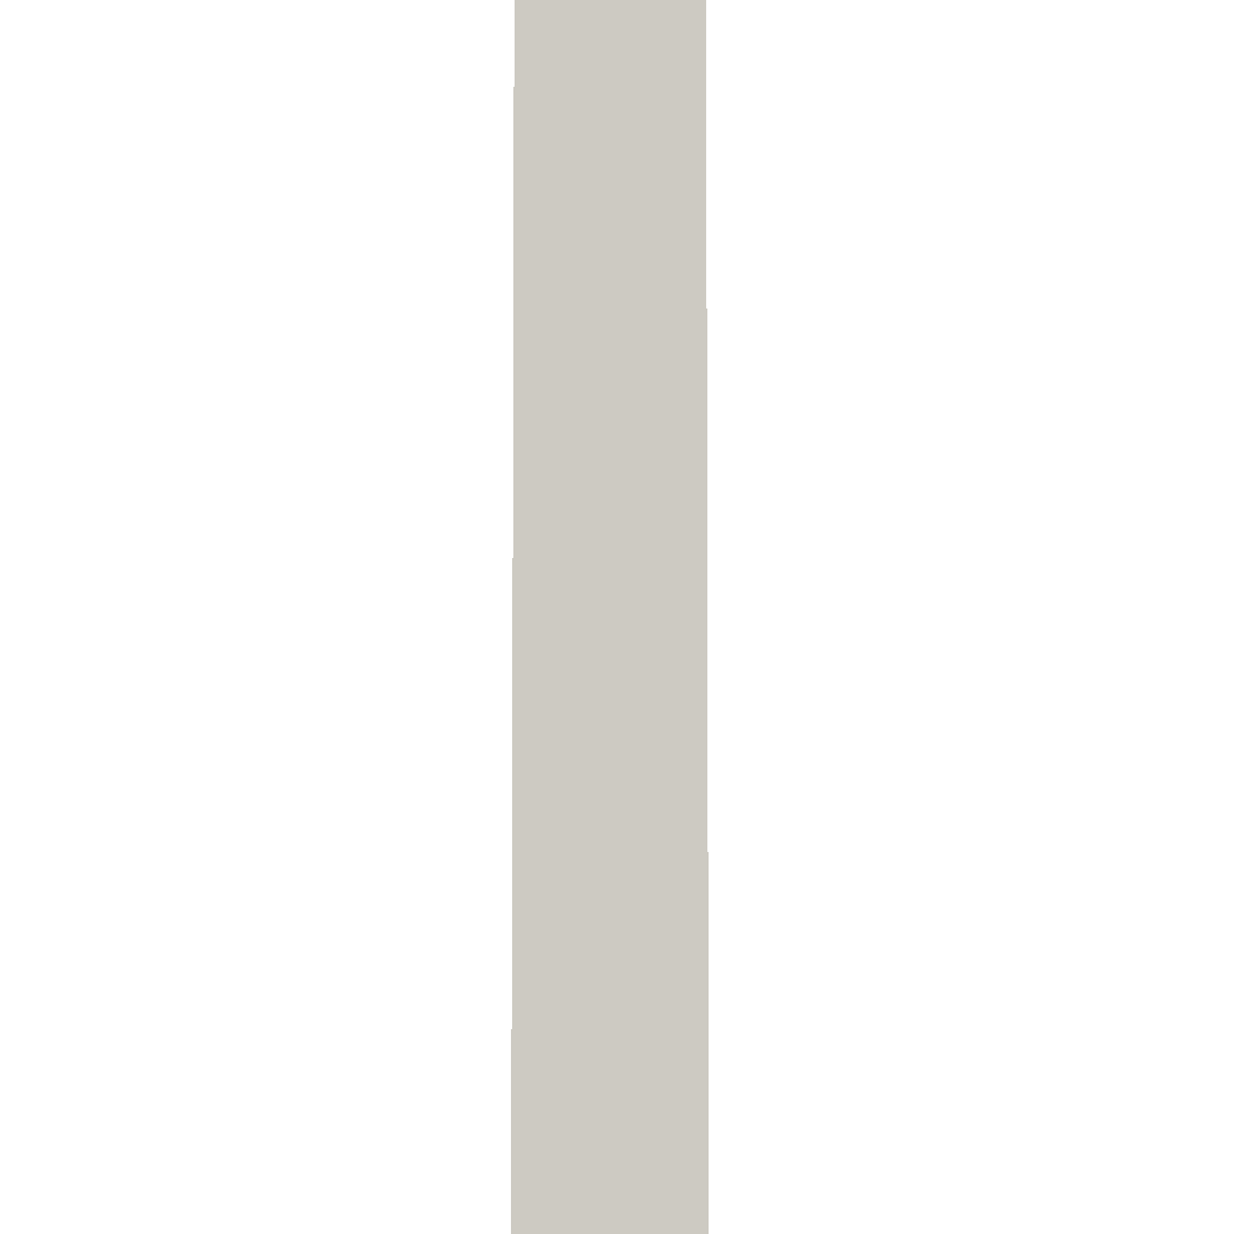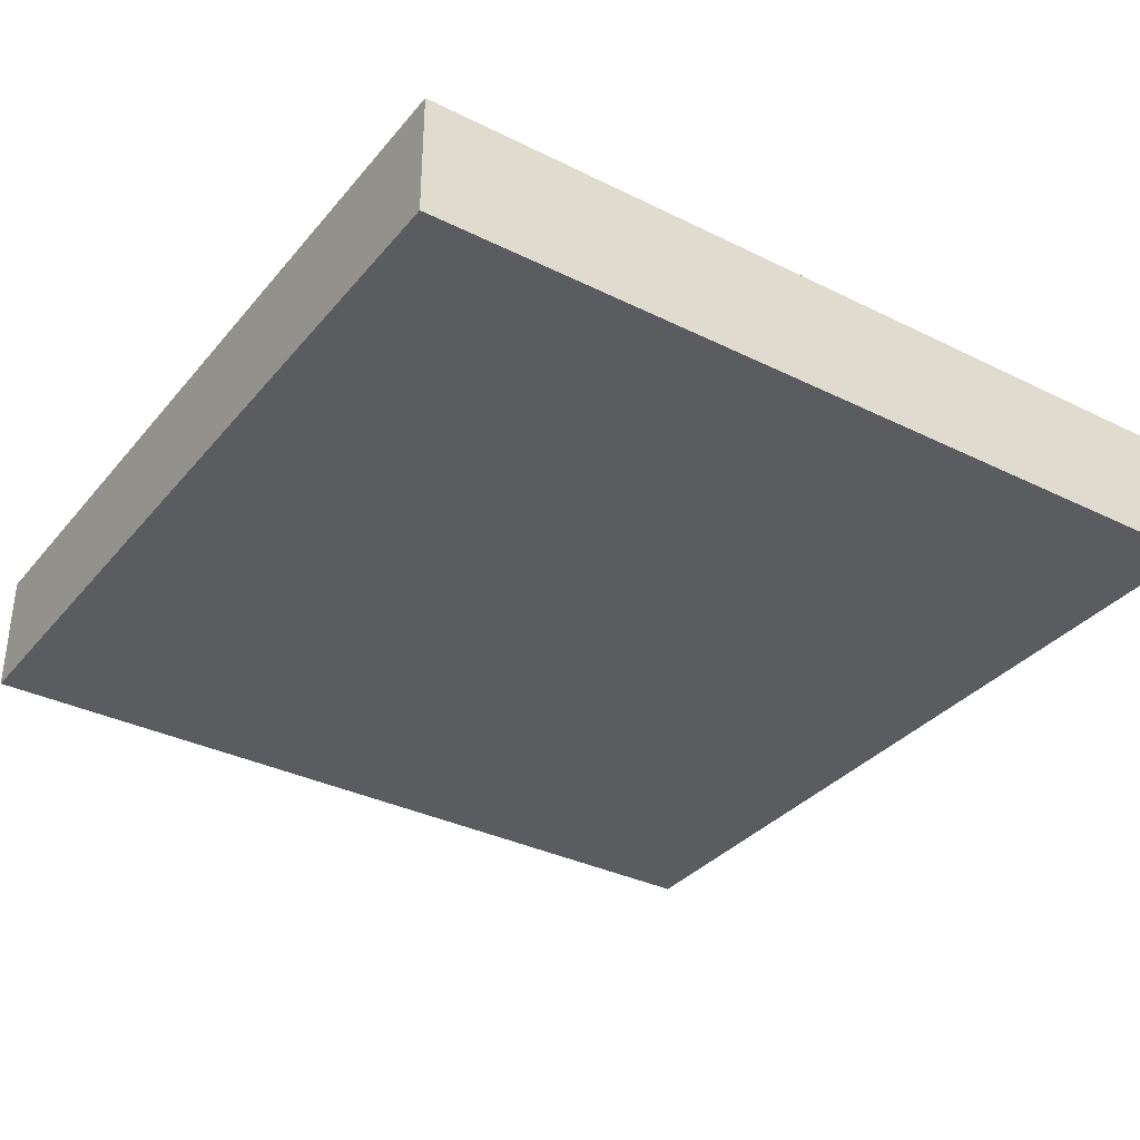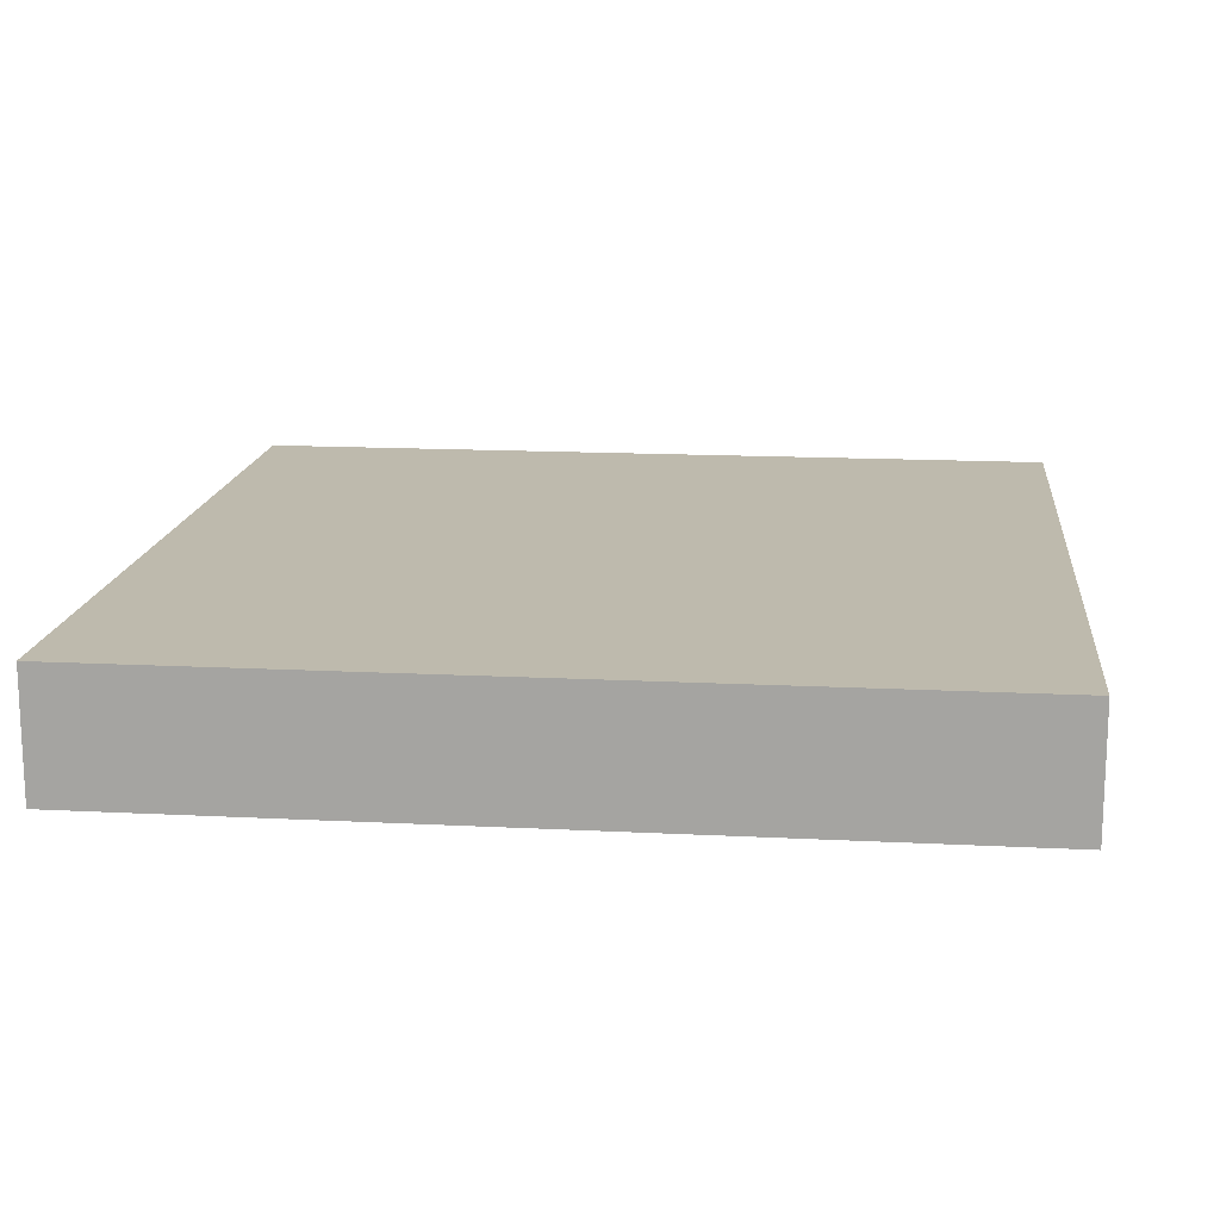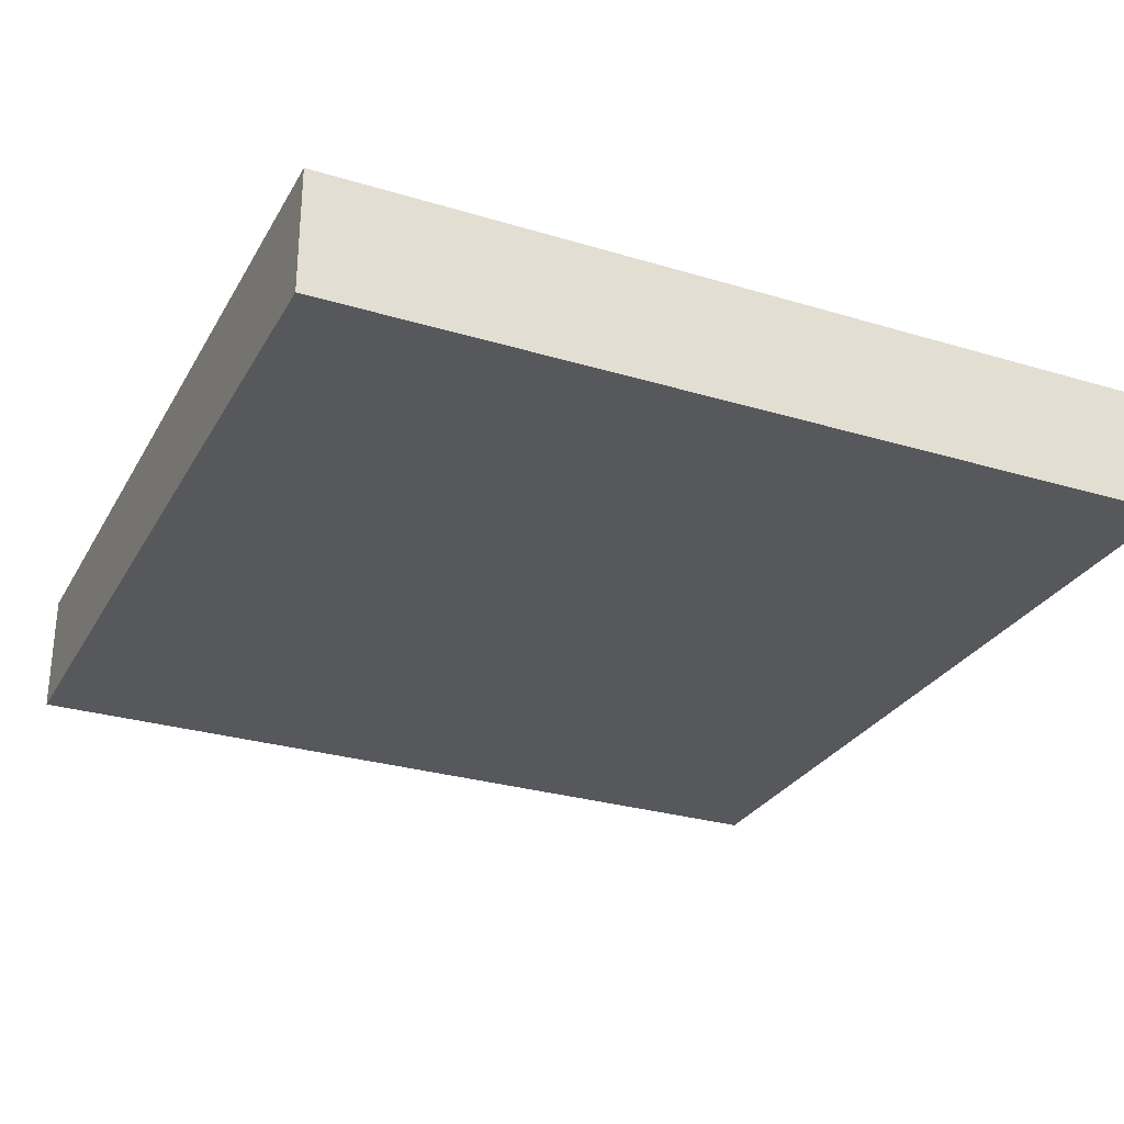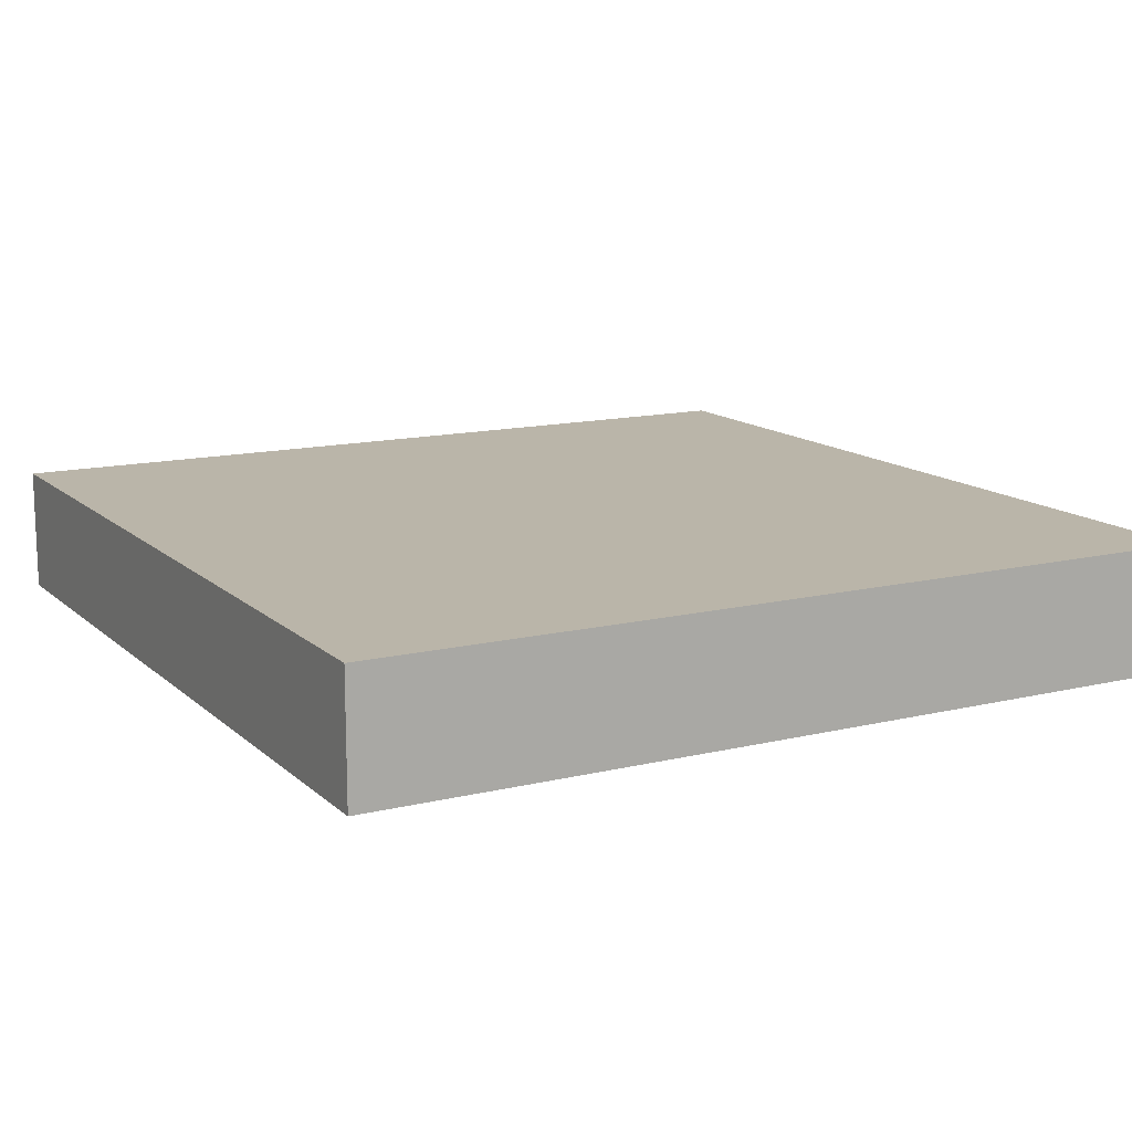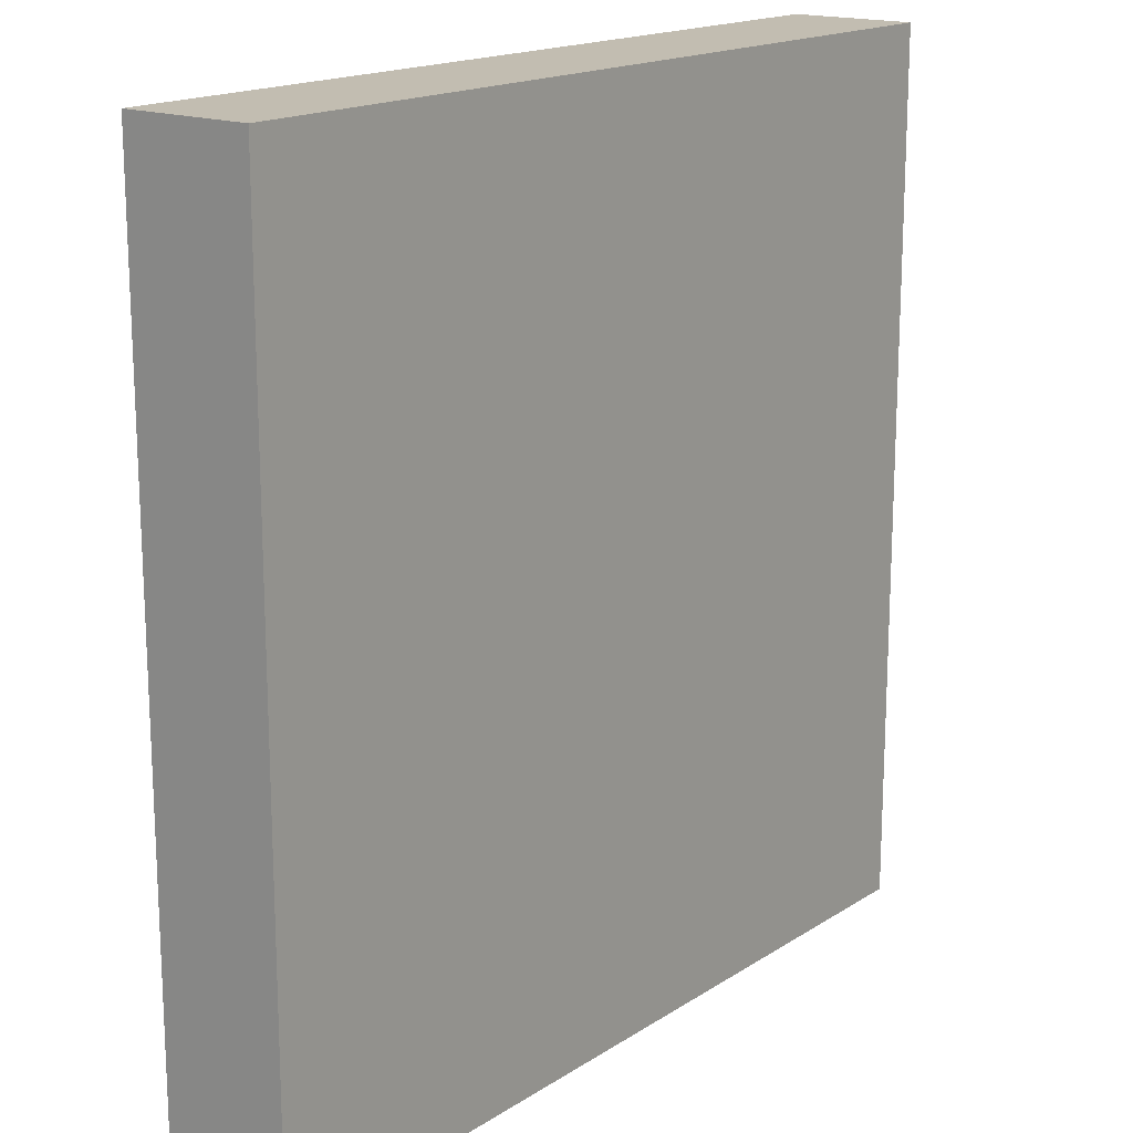
<metadata>
{"format":"obj","ext":"obj","renderer":"f3d","projection":"perspective","resolution":1024,"background":"white","views":[{"elev":-4.2,"azim":90.6,"up":"+Y"},{"elev":-34.4,"azim":56.3,"up":"+Z"},{"elev":15.4,"azim":96.2,"up":"+Z"},{"elev":-28.5,"azim":-24.4,"up":"+Z"},{"elev":13.5,"azim":-118.6,"up":"+Z"},{"elev":16.9,"azim":-51.8,"up":"+Y"}]}
</metadata>
<code>
g Mesh
v -2.4 2.4 -0.35
v -2.4 2.4 0.35
v 2.4 2.4 0.35
v 2.4 2.4 -0.35
v -2.4 -2.4 -0.35
v 2.4 -2.4 -0.35
v 2.4 -2.4 0.35
v -2.4 -2.4 0.35
v -2.4 -2.4 -0.35
v -2.4 -2.4 0.35
v -2.4 2.4 0.35
v -2.4 2.4 -0.35
v 2.4 -2.4 -0.35
v 2.4 2.4 -0.35
v 2.4 2.4 0.35
v 2.4 -2.4 0.35
v -2.4 -2.4 0.35
v 2.4 -2.4 0.35
v 2.4 2.4 0.35
v -2.4 2.4 0.35
v -2.4 -2.4 -0.35
v -2.4 2.4 -0.35
v 2.4 2.4 -0.35
v 2.4 -2.4 -0.35
f 1 2 3
f 1 3 4
f 5 6 7
f 5 7 8
f 9 10 11
f 9 11 12
f 13 14 15
f 13 15 16
f 17 18 19
f 17 19 20
f 21 22 23
f 21 23 24

</code>
